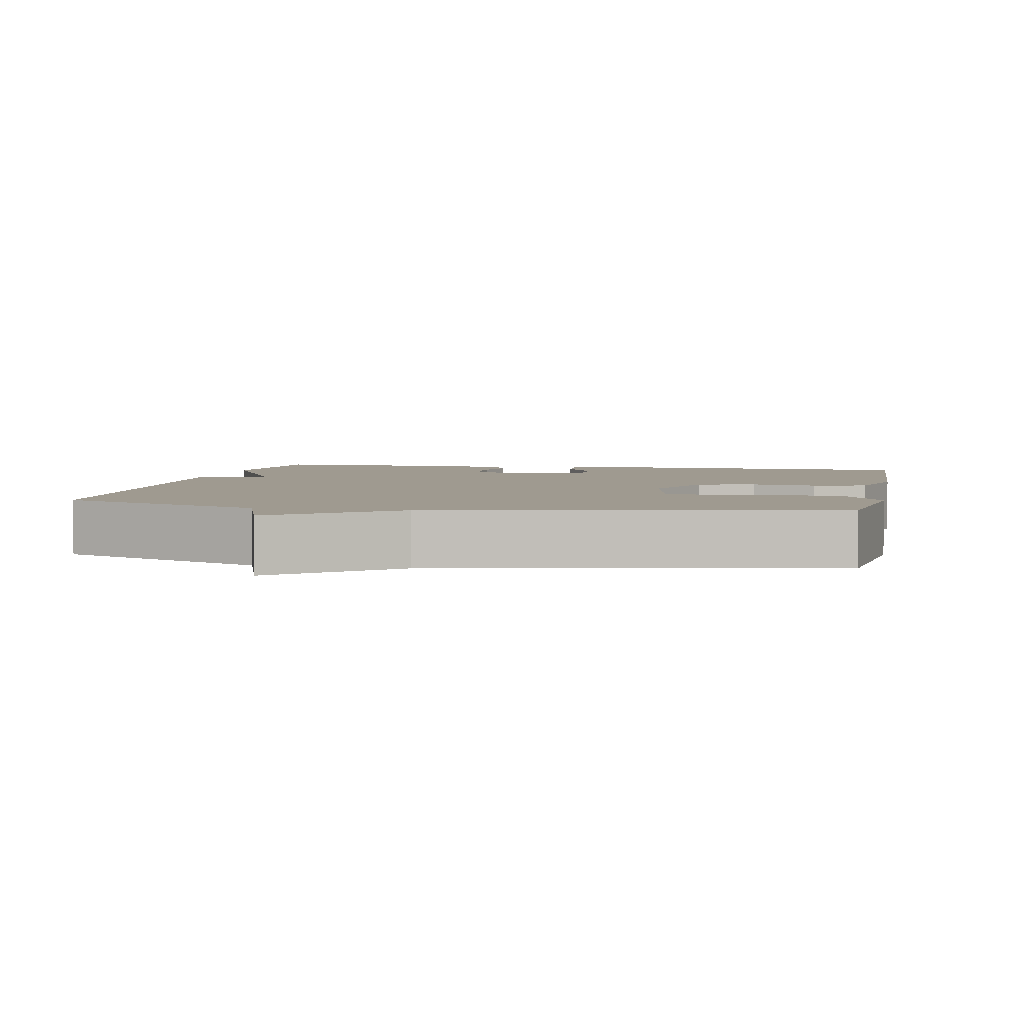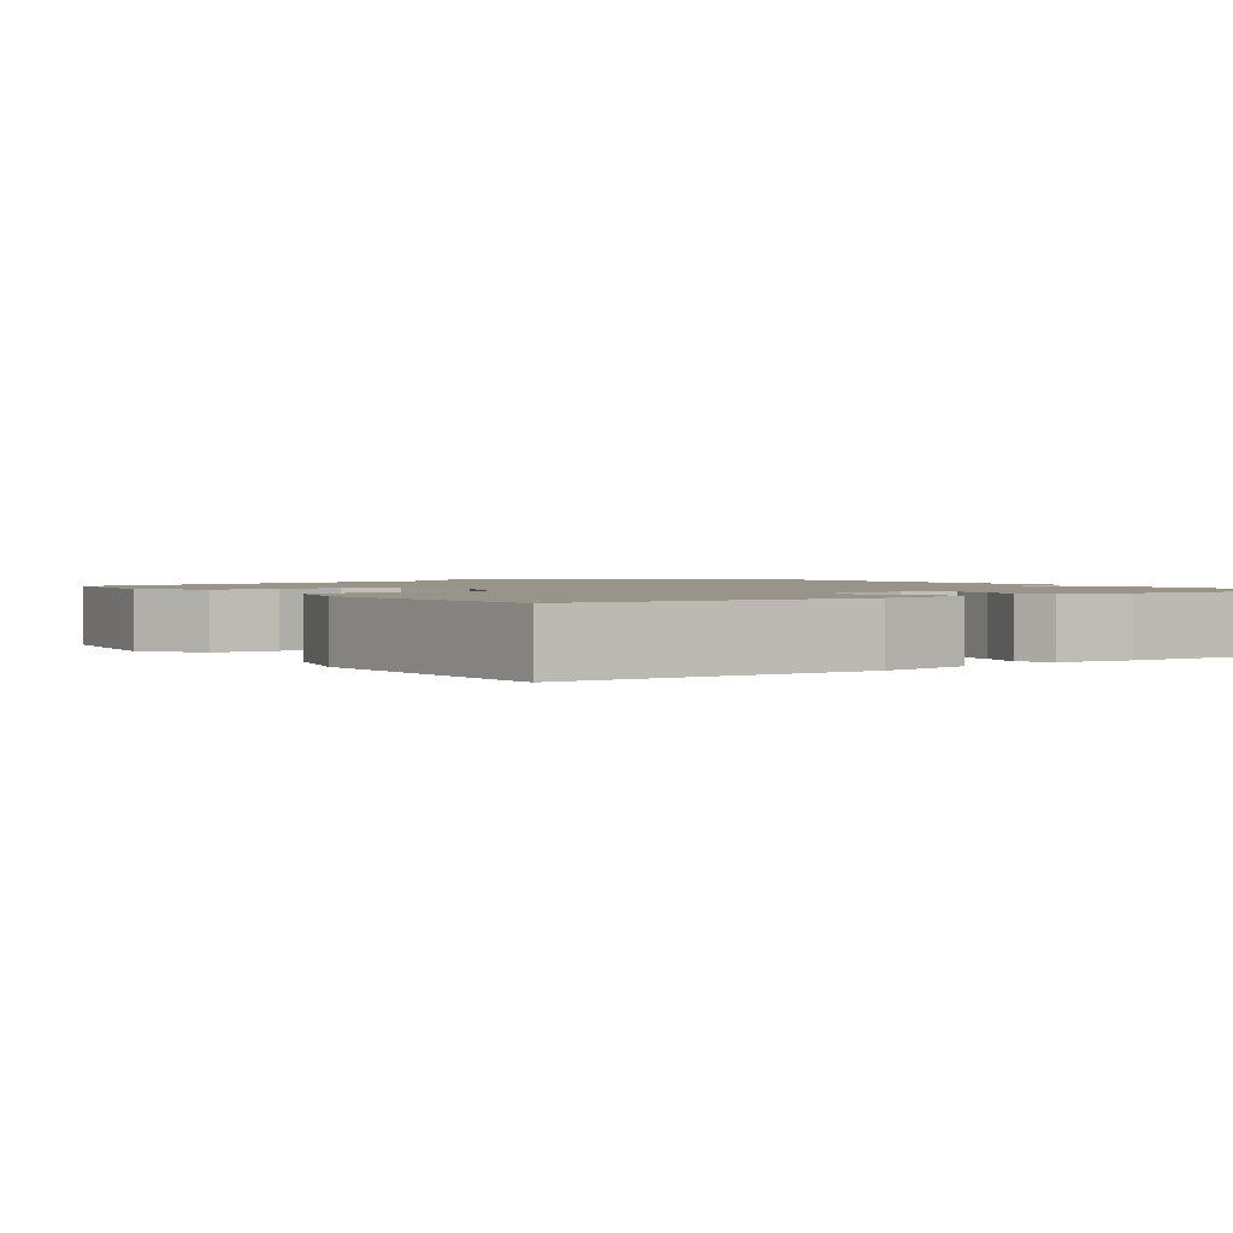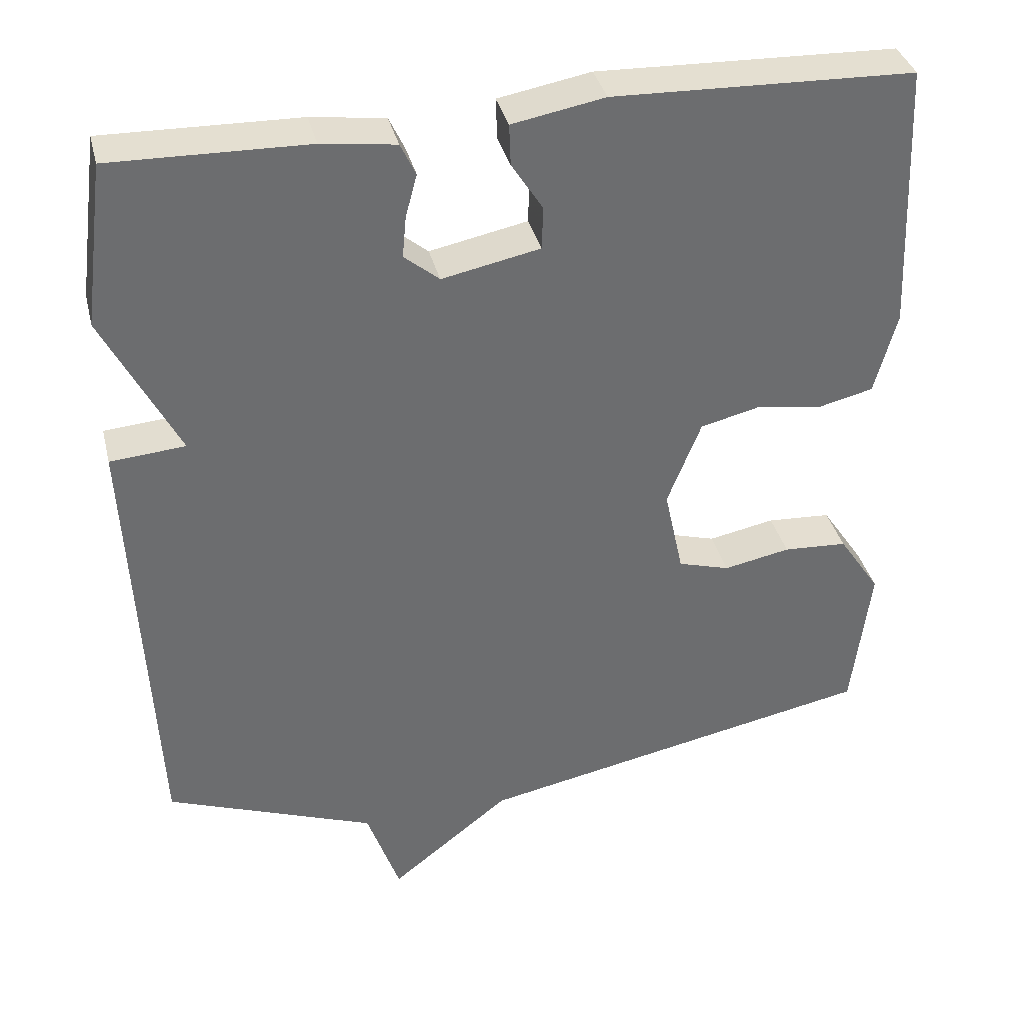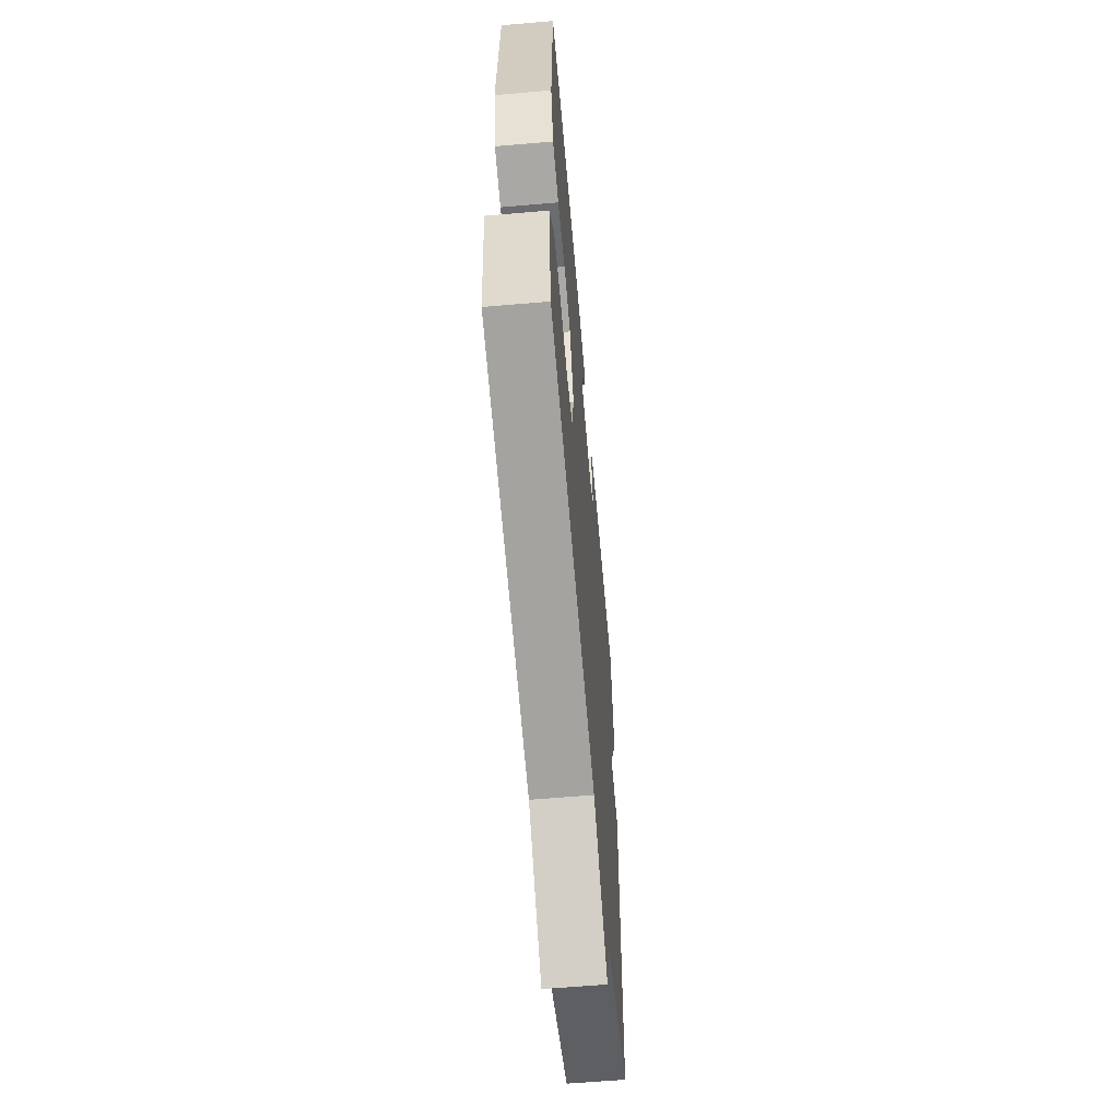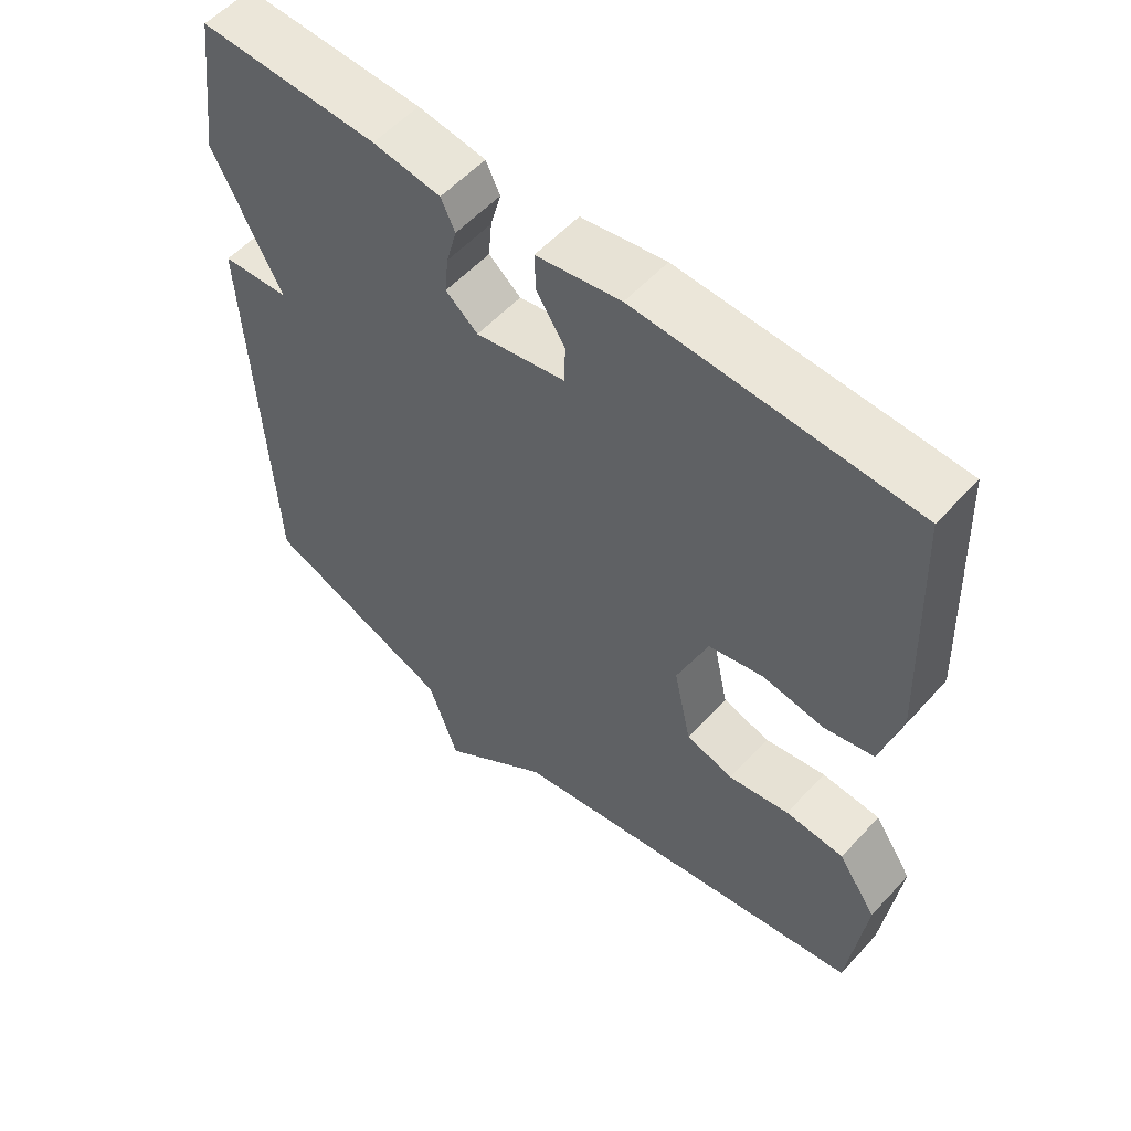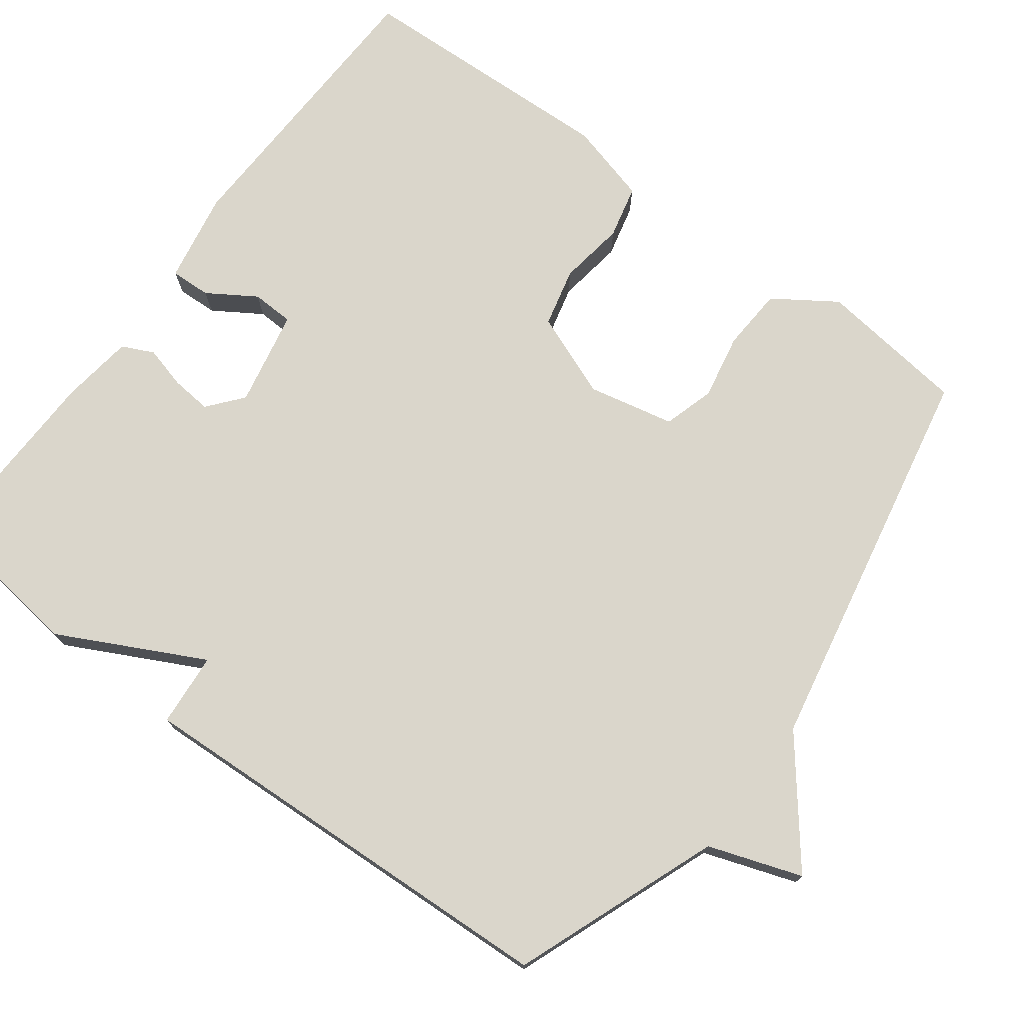
<metadata>
{"format":"obj","ext":"obj","renderer":"f3d","projection":"perspective","resolution":1024,"background":"white","views":[{"elev":3.9,"azim":-168.7,"up":"+Y"},{"elev":1.7,"azim":-34.2,"up":"+Y"},{"elev":36.5,"azim":166.4,"up":"+Z"},{"elev":-62.0,"azim":-85.0,"up":"+Z"},{"elev":56.1,"azim":-138.2,"up":"+Z"},{"elev":74.1,"azim":126.8,"up":"+Y"}]}
</metadata>
<code>
v -0.5 0.07 0.5
v -0.107 0.07 0.513
v 0.014 0.07 0.491
v 0.012 0.07 0.437
v -0.029 0.07 0.373
v -0.027 0.07 0.317
v 0.101 0.07 0.291
v 0.147 0.07 0.329
v 0.142 0.07 0.383
v 0.127 0.07 0.439
v 0.147 0.07 0.481
v 0.244 0.07 0.494
v 0.5 0.07 0.5
v 0.528 0.07 0.287
v 0.43 0.07 0.095
v 0.528 0.07 0.087
v 0.5 0.07 -0.5
v 0.226 0.07 -0.604
v 0.183 0.07 -0.728
v 0.026 0.07 -0.604
v -0.5 0.07 -0.5
v -0.524 0.07 -0.302
v -0.469 0.07 -0.22
v -0.385 0.07 -0.215
v -0.298 0.07 -0.232
v -0.23 0.07 -0.212
v -0.205 0.07 -0.097
v -0.249 0.07 0.015
v -0.327 0.07 0.034
v -0.415 0.07 0.021
v -0.486 0.07 0.038
v -0.515 0.07 0.146
v -0.5 0 0.5
v -0.107 0 0.513
v 0.014 0 0.491
v 0.012 0 0.437
v -0.029 0 0.373
v -0.027 0 0.317
v 0.101 0 0.291
v 0.147 0 0.329
v 0.142 0 0.383
v 0.127 0 0.439
v 0.147 0 0.481
v 0.244 0 0.494
v 0.5 0 0.5
v 0.528 0 0.287
v 0.43 0 0.095
v 0.528 0 0.087
v 0.5 0 -0.5
v 0.226 0 -0.604
v 0.183 0 -0.728
v 0.026 0 -0.604
v -0.5 0 -0.5
v -0.524 0 -0.302
v -0.469 0 -0.22
v -0.385 0 -0.215
v -0.298 0 -0.232
v -0.23 0 -0.212
v -0.205 0 -0.097
v -0.249 0 0.015
v -0.327 0 0.034
v -0.415 0 0.021
v -0.486 0 0.038
v -0.515 0 0.146
f 3 4 5
f 2 3 5
f 1 2 5
f 32 1 5
f 31 32 5
f 30 31 5
f 29 30 5
f 28 29 5 6
f 27 28 6 7
f 26 27 7 8
f 23 24 25
f 22 23 25
f 21 22 25
f 20 21 25
f 20 25 26
f 19 20 26
f 18 19 26
f 17 18 26
f 16 17 26
f 15 16 26
f 13 14 15
f 12 13 15
f 11 12 15
f 10 11 15
f 9 10 15
f 8 9 15
f 8 15 26
f 37 36 35
f 37 35 34
f 37 34 33
f 37 33 64
f 37 64 63
f 37 63 62
f 37 62 61
f 38 37 61 60
f 39 38 60 59
f 40 39 59 58
f 57 56 55
f 57 55 54
f 57 54 53
f 57 53 52
f 58 57 52
f 58 52 51
f 58 51 50
f 58 50 49
f 58 49 48
f 58 48 47
f 47 46 45
f 47 45 44
f 47 44 43
f 47 43 42
f 47 42 41
f 47 41 40
f 58 47 40
f 1 33 34 2
f 2 34 35 3
f 3 35 36 4
f 4 36 37 5
f 5 37 38 6
f 6 38 39 7
f 7 39 40 8
f 8 40 41 9
f 9 41 42 10
f 10 42 43 11
f 11 43 44 12
f 12 44 45 13
f 13 45 46 14
f 14 46 47 15
f 15 47 48 16
f 16 48 49 17
f 17 49 50 18
f 18 50 51 19
f 19 51 52 20
f 20 52 53 21
f 21 53 54 22
f 22 54 55 23
f 23 55 56 24
f 24 56 57 25
f 25 57 58 26
f 26 58 59 27
f 27 59 60 28
f 28 60 61 29
f 29 61 62 30
f 30 62 63 31
f 31 63 64 32
f 32 64 33 1

</code>
